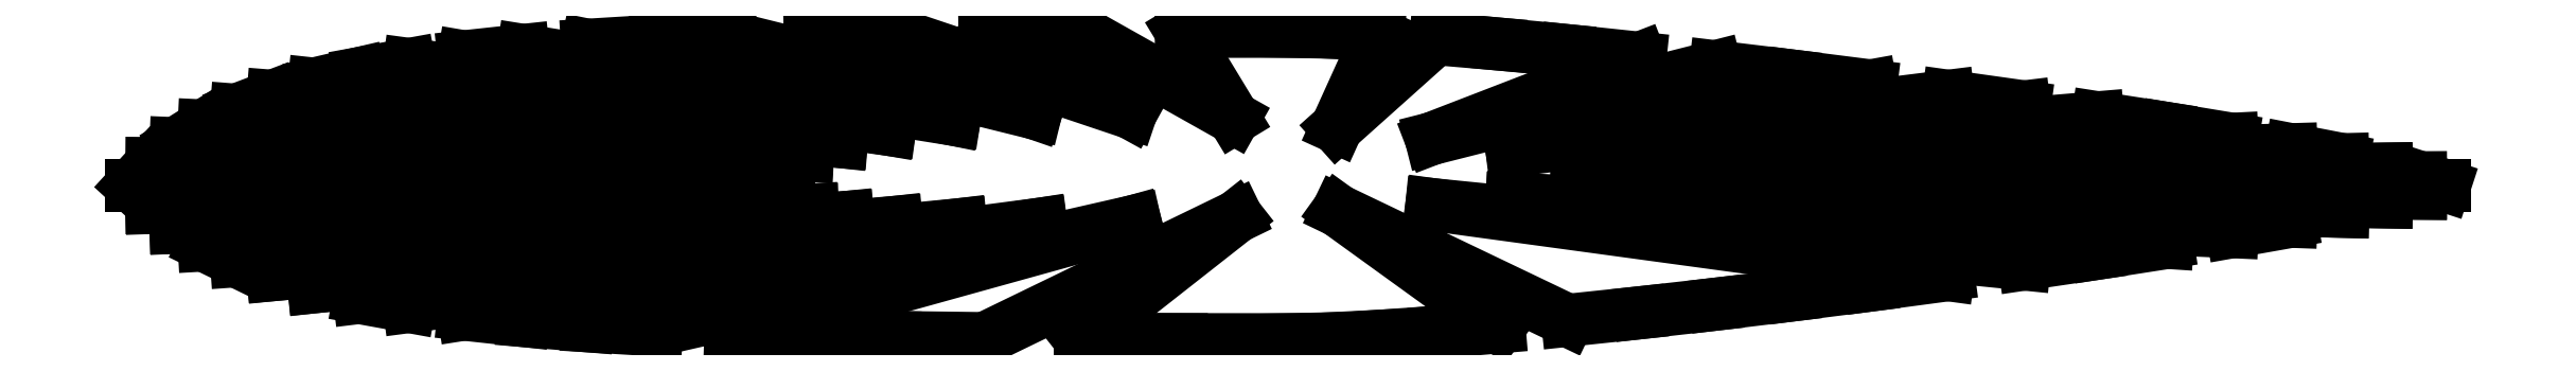
<metadata>
{"format":"dxf","ext":"dxf","renderer":"ezdxf+matplotlib","layout":"modelspace","background":"white","min_lineweight":24,"dpi":150}
</metadata>
<code>
0
SECTION
2
ENTITIES
0
LINE
8
0
10
-2.2
20
-2.22e-16
30
-3.142
11
-4.913
21
-0.0951
31
-3.122
0
LINE
8
0
10
-4.913
20
-0.0951
30
-3.122
11
-2.158
21
-0.06116
31
-3.113
0
LINE
8
0
10
-2.158
20
-0.06116
30
-3.113
11
-4.808
21
-0.1807
31
-3.104
0
LINE
8
0
10
-4.808
20
-0.1807
30
-3.104
11
-2.057
21
-0.1056
31
-3.09
0
LINE
8
0
10
-2.057
20
-0.1056
30
-3.09
11
-4.686
21
-0.2574
31
-3.087
0
LINE
8
0
10
-4.686
20
-0.2574
30
-3.087
11
-4.547
21
-0.3255
31
-3.07
0
LINE
8
0
10
-4.547
20
-0.3255
30
-3.07
11
-1.905
21
-0.1376
31
-3.069
0
LINE
8
0
10
-1.905
20
-0.1376
30
-3.069
11
-4.388
21
-0.3857
31
-3.054
0
LINE
8
0
10
-4.388
20
-0.3857
30
-3.054
11
-1.694
21
-0.159
31
-3.048
0
LINE
8
0
10
-1.694
20
-0.159
30
-3.048
11
-4.211
21
-0.4383
31
-3.038
0
LINE
8
0
10
-4.211
20
-0.4383
30
-3.038
11
-1.416
21
-0.1689
31
-3.023
0
LINE
8
0
10
-1.416
20
-0.1689
30
-3.023
11
-4.015
21
-0.484
31
-3.022
0
LINE
8
0
10
-4.015
20
-0.484
30
-3.022
11
-3.799
21
-0.5232
31
-3.005
0
LINE
8
0
10
-3.799
20
-0.5232
30
-3.005
11
-1.068
21
-0.1667
31
-2.987
0
LINE
8
0
10
-1.068
20
-0.1667
30
-2.987
11
-3.563
21
-0.5563
31
-2.987
0
LINE
8
0
10
-3.563
20
-0.5563
30
-2.987
11
-3.307
21
-0.584
31
-2.967
0
LINE
8
0
10
-3.307
20
-0.584
30
-2.967
11
-3.029
21
-0.6066
31
-2.944
0
LINE
8
0
10
-3.029
20
-0.6066
30
-2.944
11
-2.73
21
-0.6248
31
-2.917
0
LINE
8
0
10
-2.73
20
-0.6248
30
-2.917
11
-0.6625
21
-0.1544
31
-2.913
0
LINE
8
0
10
-0.6625
20
-0.1544
30
-2.913
11
-2.409
21
-0.6388
31
-2.882
0
LINE
8
0
10
-2.409
20
-0.6388
30
-2.882
11
-2.066
21
-0.6494
31
-2.837
0
LINE
8
0
10
-2.066
20
-0.6494
30
-2.837
11
-1.7
21
-0.6569
31
-2.773
0
LINE
8
0
10
-1.7
20
-0.6569
30
-2.773
11
-1.311
21
-0.6619
31
-2.674
0
LINE
8
0
10
-1.311
20
-0.6619
30
-2.674
11
-0.2226
21
-0.1345
31
-2.598
0
LINE
8
0
10
-0.2226
20
-0.1345
30
-2.598
11
-0.8981
21
-0.6649
31
-2.504
0
LINE
8
0
10
-0.8981
20
-0.6649
30
-2.504
11
-0.4613
21
-0.6663
31
-2.176
0
LINE
8
0
10
-0.4613
20
-0.6663
30
-2.176
11
0
21
-0.6667
31
-1.571
0
LINE
8
0
10
0
20
-0.6667
30
-1.571
11
0.1779
21
-0.6629
31
-1.309
0
LINE
8
0
10
0.1779
20
-0.6629
30
-1.309
11
0.3925
21
-0.652
31
-1.029
0
LINE
8
0
10
0.3925
20
-0.652
30
-1.029
11
0.639
21
-0.6347
31
-0.782
0
LINE
8
0
10
0.639
20
-0.6347
30
-0.782
11
0.9127
21
-0.6115
31
-0.5903
0
LINE
8
0
10
0.9127
20
-0.6115
30
-0.5903
11
0.2169
21
-0.1088
31
-0.4647
0
LINE
8
0
10
0.2169
20
-0.1088
30
-0.4647
11
1.209
21
-0.5831
31
-0.4495
0
LINE
8
0
10
1.209
20
-0.5831
30
-0.4495
11
1.522
21
-0.5501
31
-0.3468
0
LINE
8
0
10
1.522
20
-0.5501
30
-0.3468
11
1.848
21
-0.5133
31
-0.2709
0
LINE
8
0
10
1.848
20
-0.5133
30
-0.2709
11
2.182
21
-0.4732
31
-0.2135
0
LINE
8
0
10
2.182
20
-0.4732
30
-0.2135
11
2.519
21
-0.4305
31
-0.1692
0
LINE
8
0
10
2.519
20
-0.4305
30
-0.1692
11
2.855
21
-0.3858
31
-0.1343
0
LINE
8
0
10
2.855
20
-0.3858
30
-0.1343
11
0.6221
21
-0.0823
31
-0.1315
0
LINE
8
0
10
0.6221
20
-0.0823
30
-0.1315
11
3.183
21
-0.3397
31
-0.1063
0
LINE
8
0
10
3.183
20
-0.3397
30
-0.1063
11
3.501
21
-0.293
31
-0.08349
0
LINE
8
0
10
3.501
20
-0.293
30
-0.08349
11
3.802
21
-0.2462
31
-0.06465
0
LINE
8
0
10
3.802
20
-0.2462
30
-0.06465
11
0.9687
21
-0.05867
31
-0.06049
0
LINE
8
0
10
0.9687
20
-0.05867
30
-0.06049
11
4.082
21
-0.1999
31
-0.04894
0
LINE
8
0
10
4.082
20
-0.1999
30
-0.04894
11
4.337
21
-0.1549
31
-0.03571
0
LINE
8
0
10
4.337
20
-0.1549
30
-0.03571
11
1.247
21
-0.03935
31
-0.03155
0
LINE
8
0
10
1.247
20
-0.03935
30
-0.03155
11
4.56
21
-0.1118
31
-0.02451
0
LINE
8
0
10
4.56
20
-0.1118
30
-0.02451
11
1.458
21
-0.02446
31
-0.01677
0
LINE
8
0
10
1.458
20
-0.02446
30
-0.01677
11
4.749
21
-0.07117
31
-0.01499
0
LINE
8
0
10
4.749
20
-0.07117
30
-0.01499
11
1.613
21
-0.01345
31
-0.008336
0
LINE
8
0
10
1.613
20
-0.01345
30
-0.008336
11
4.897
21
-0.03369
31
-0.006879
0
LINE
8
0
10
4.897
20
-0.03369
30
-0.006879
11
1.723
21
-0.005545
31
-0.003218
0
LINE
8
0
10
1.723
20
-0.005545
30
-0.003218
11
1.8
21
-1.332e-15
31
-7.401e-16
0
LINE
8
0
10
1.8
20
-1.332e-15
30
-7.401e-16
11
5
21
-1.776e-15
31
-3.553e-16
0
LINE
8
0
10
5
20
-1.776e-15
30
-3.553e-16
11
4.897
21
0.03369
31
0.006879
0
LINE
8
0
10
4.897
20
0.03369
30
0.006879
11
1.724
21
0.01572
31
0.009121
0
LINE
8
0
10
1.724
20
0.01572
30
0.009121
11
4.749
21
0.07117
31
0.01499
0
LINE
8
0
10
4.749
20
0.07117
30
0.01499
11
1.614
21
0.03767
31
0.02334
0
LINE
8
0
10
1.614
20
0.03767
30
0.02334
11
4.56
21
0.1118
31
0.02451
0
LINE
8
0
10
4.56
20
0.1118
30
0.02451
11
4.337
21
0.1549
31
0.03571
0
LINE
8
0
10
4.337
20
0.1549
30
0.03571
11
1.459
21
0.06729
31
0.04608
0
LINE
8
0
10
1.459
20
0.06729
30
0.04608
11
4.082
21
0.1999
31
0.04894
0
LINE
8
0
10
4.082
20
0.1999
30
0.04894
11
3.802
21
0.2462
31
0.06465
0
LINE
8
0
10
3.802
20
0.2462
30
0.06465
11
3.501
21
0.293
31
0.08349
0
LINE
8
0
10
3.501
20
0.293
30
0.08349
11
1.247
21
0.1054
31
0.08431
0
LINE
8
0
10
1.247
20
0.1054
30
0.08431
11
3.183
21
0.3397
31
0.1063
0
LINE
8
0
10
3.183
20
0.3397
30
0.1063
11
2.855
21
0.3858
31
0.1343
0
LINE
8
0
10
2.855
20
0.3858
30
0.1343
11
0.9684
21
0.1514
31
0.1551
0
LINE
8
0
10
0.9684
20
0.1514
30
0.1551
11
2.519
21
0.4305
31
0.1692
0
LINE
8
0
10
2.519
20
0.4305
30
0.1692
11
2.182
21
0.4732
31
0.2135
0
LINE
8
0
10
2.182
20
0.4732
30
0.2135
11
1.848
21
0.5133
31
0.2709
0
LINE
8
0
10
1.848
20
0.5133
30
0.2709
11
0.6197
21
0.2021
31
0.3153
0
LINE
8
0
10
0.6197
20
0.2021
30
0.3153
11
1.522
21
0.5501
31
0.3468
0
LINE
8
0
10
1.522
20
0.5501
30
0.3468
11
1.209
21
0.5831
31
0.4495
0
LINE
8
0
10
1.209
20
0.5831
30
0.4495
11
0.9127
21
0.6115
31
0.5903
0
LINE
8
0
10
0.9127
20
0.6115
30
0.5903
11
0.639
21
0.6347
31
0.782
0
LINE
8
0
10
0.639
20
0.6347
30
0.782
11
0.2108
21
0.2516
31
0.8734
0
LINE
8
0
10
0.2108
20
0.2516
30
0.8734
11
0.3925
21
0.652
31
1.029
0
LINE
8
0
10
0.3925
20
0.652
30
1.029
11
0.1779
21
0.6629
31
1.309
0
LINE
8
0
10
0.1779
20
0.6629
30
1.309
11
0
21
0.6667
31
1.571
0
LINE
8
0
10
0
20
0.6667
30
1.571
11
-0.4613
21
0.6663
31
2.176
0
LINE
8
0
10
-0.4613
20
0.6663
30
2.176
11
-0.234
21
0.2917
31
2.247
0
LINE
8
0
10
-0.234
20
0.2917
30
2.247
11
-0.8981
21
0.6649
31
2.504
0
LINE
8
0
10
-0.8981
20
0.6649
30
2.504
11
-1.311
21
0.6619
31
2.674
0
LINE
8
0
10
-1.311
20
0.6619
30
2.674
11
-0.68
21
0.3145
31
2.708
0
LINE
8
0
10
-0.68
20
0.3145
30
2.708
11
-1.7
21
0.6569
31
2.773
0
LINE
8
0
10
-1.7
20
0.6569
30
2.773
11
-2.066
21
0.6494
31
2.837
0
LINE
8
0
10
-2.066
20
0.6494
30
2.837
11
-1.092
21
0.3122
31
2.863
0
LINE
8
0
10
-1.092
20
0.3122
30
2.863
11
-2.409
21
0.6388
31
2.882
0
LINE
8
0
10
-2.409
20
0.6388
30
2.882
11
-2.73
21
0.6248
31
2.917
0
LINE
8
0
10
-2.73
20
0.6248
30
2.917
11
-3.029
21
0.6066
31
2.944
0
LINE
8
0
10
-3.029
20
0.6066
30
2.944
11
-1.443
21
0.2856
31
2.946
0
LINE
8
0
10
-1.443
20
0.2856
30
2.946
11
-3.307
21
0.584
31
2.967
0
LINE
8
0
10
-3.307
20
0.584
30
2.967
11
-3.563
21
0.5563
31
2.987
0
LINE
8
0
10
-3.563
20
0.5563
30
2.987
11
-1.722
21
0.2422
31
3.002
0
LINE
8
0
10
-1.722
20
0.2422
30
3.002
11
-3.799
21
0.5232
31
3.005
0
LINE
8
0
10
-3.799
20
0.5232
30
3.005
11
-4.015
21
0.484
31
3.022
0
LINE
8
0
10
-4.015
20
0.484
30
3.022
11
-4.211
21
0.4383
31
3.038
0
LINE
8
0
10
-4.211
20
0.4383
30
3.038
11
-1.931
21
0.1893
31
3.044
0
LINE
8
0
10
-1.931
20
0.1893
30
3.044
11
-4.388
21
0.3857
31
3.054
0
LINE
8
0
10
-4.388
20
0.3857
30
3.054
11
-4.547
21
0.3255
31
3.07
0
LINE
8
0
10
-4.547
20
0.3255
30
3.07
11
-2.077
21
0.1316
31
3.078
0
LINE
8
0
10
-2.077
20
0.1316
30
3.078
11
-4.686
21
0.2574
31
3.087
0
LINE
8
0
10
-4.686
20
0.2574
30
3.087
11
-4.808
21
0.1807
31
3.104
0
LINE
8
0
10
-4.808
20
0.1807
30
3.104
11
-2.17
21
0.06899
31
3.11
0
LINE
8
0
10
-2.17
20
0.06899
30
3.11
11
-4.913
21
0.0951
31
3.122
0
LINE
8
0
10
-4.913
20
0.0951
30
3.122
11
-5
21
0
31
3.142
0
LINE
8
0
10
-5
20
0
30
3.142
11
-2.2
21
-2.22e-16
31
-3.142
0
ENDSEC
0
EOF

</code>
